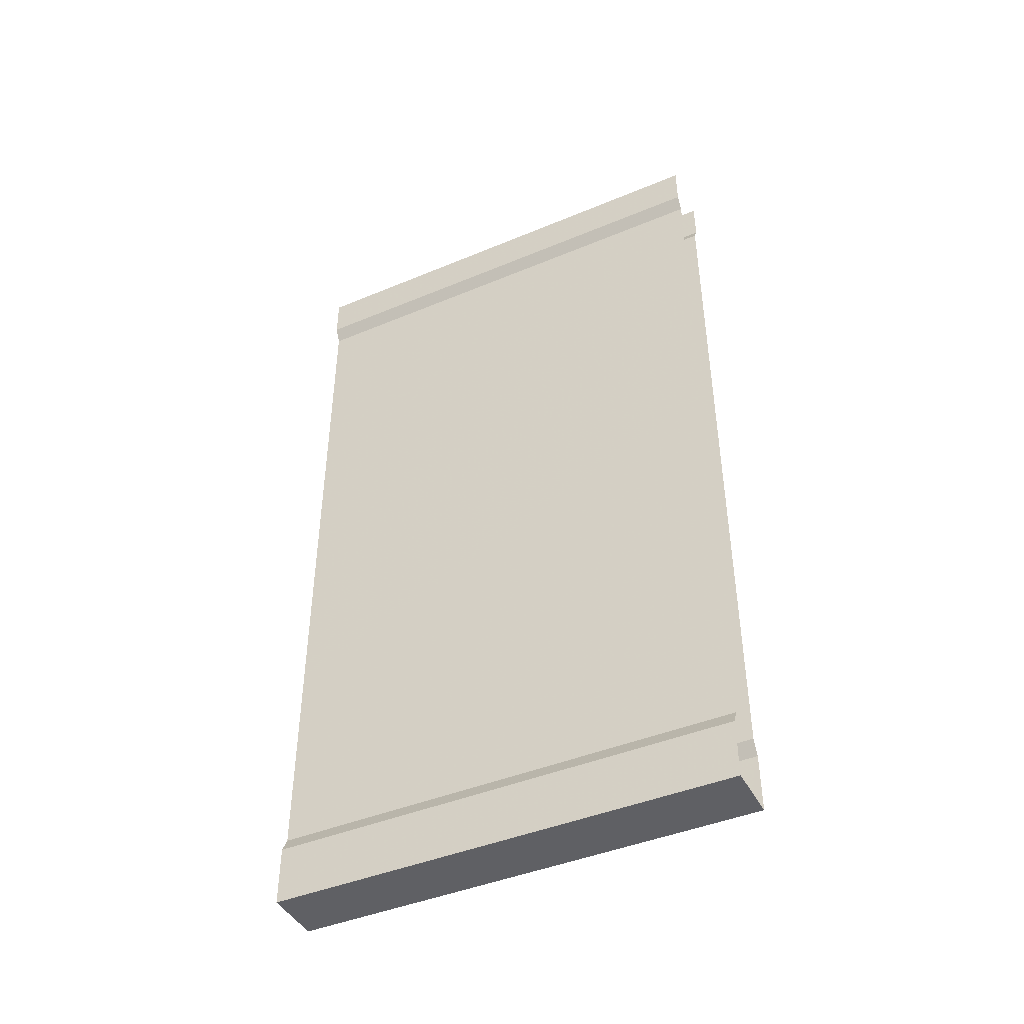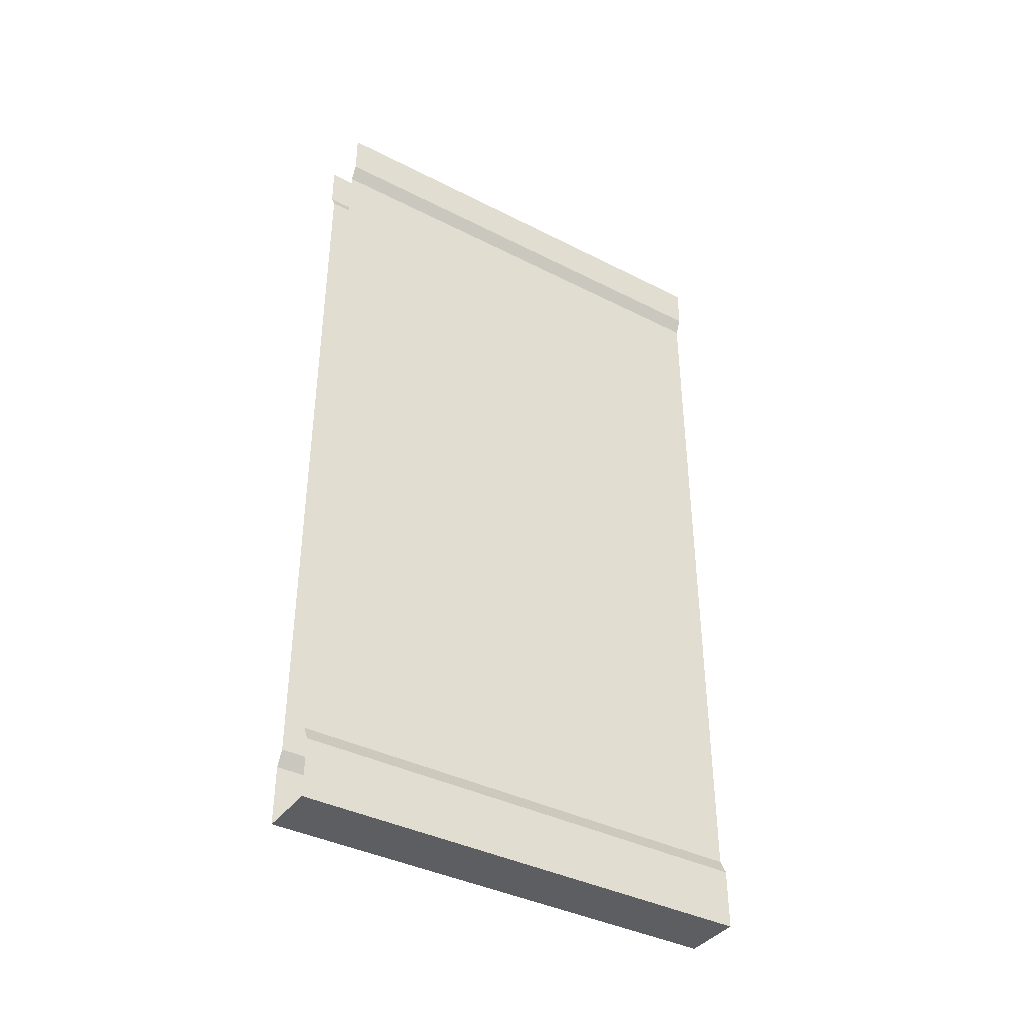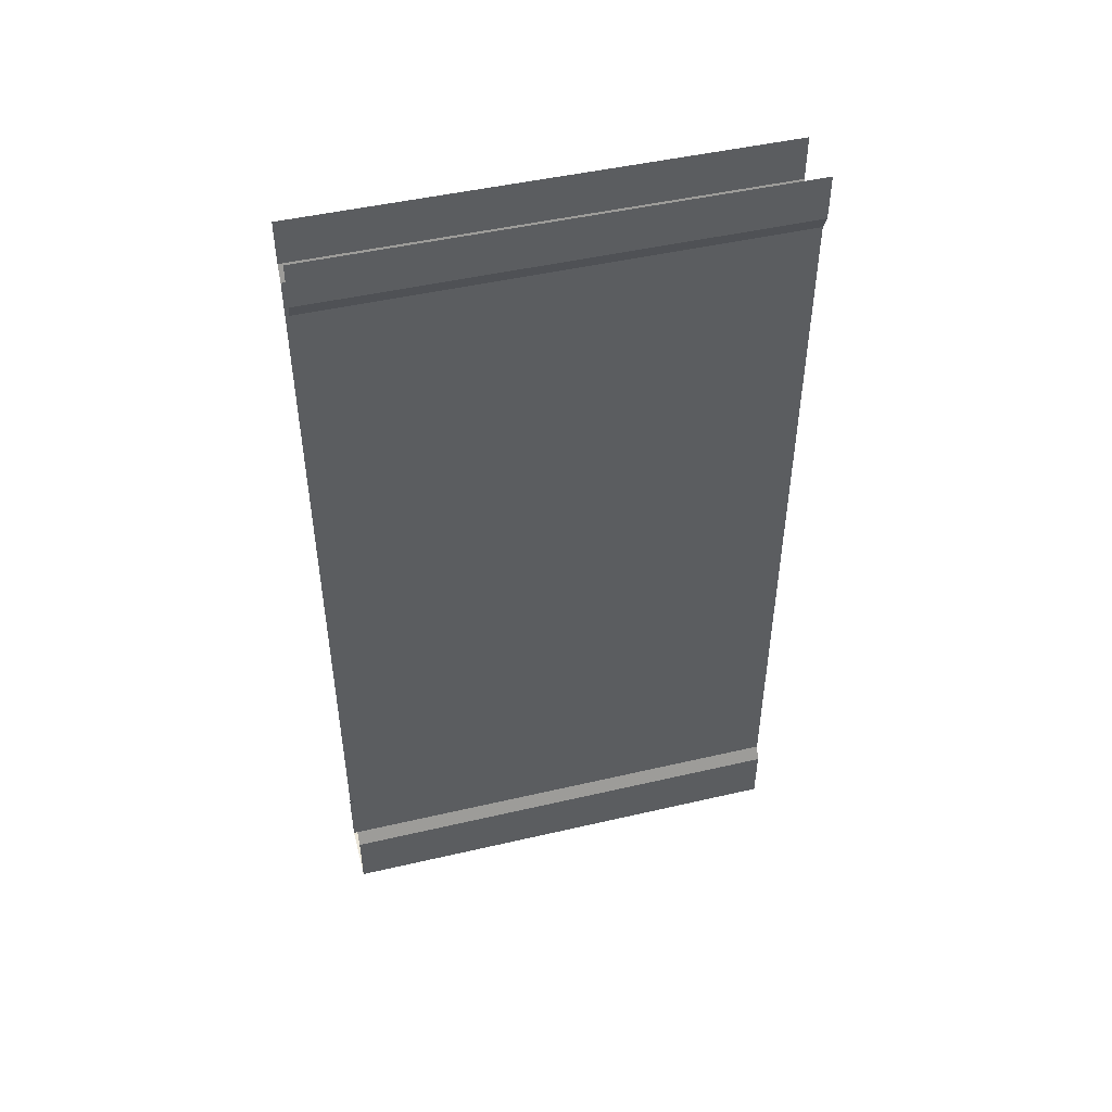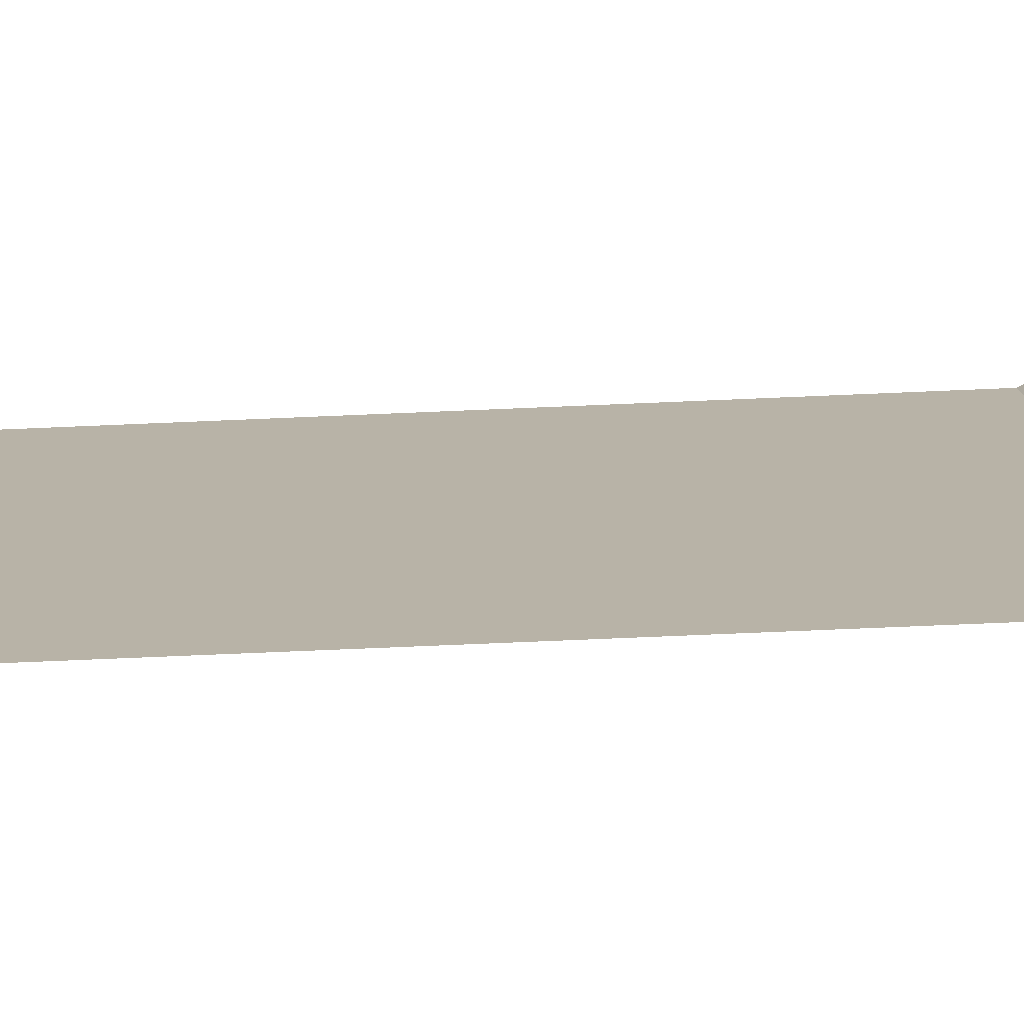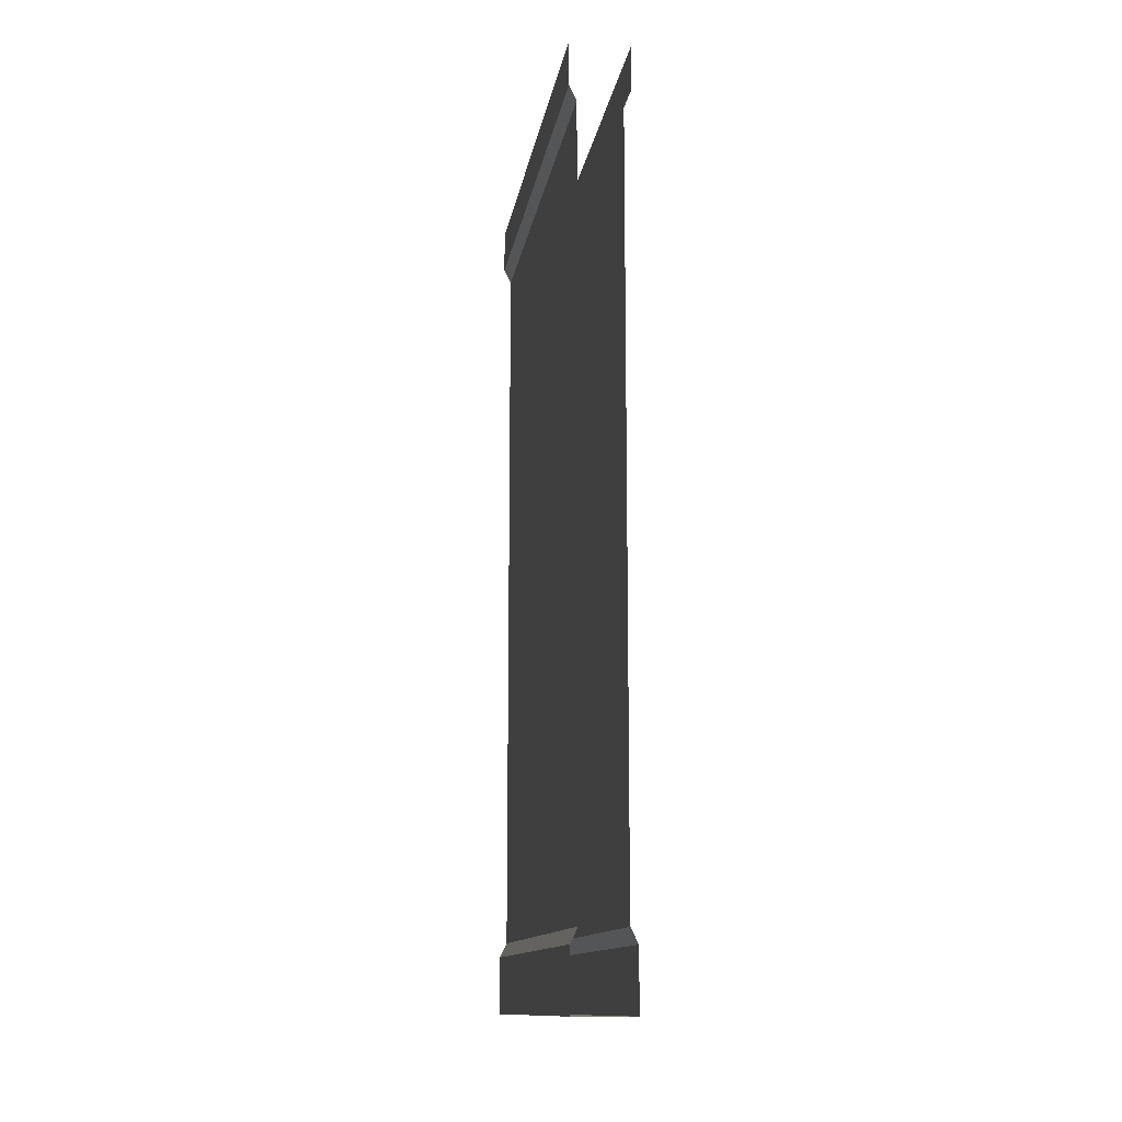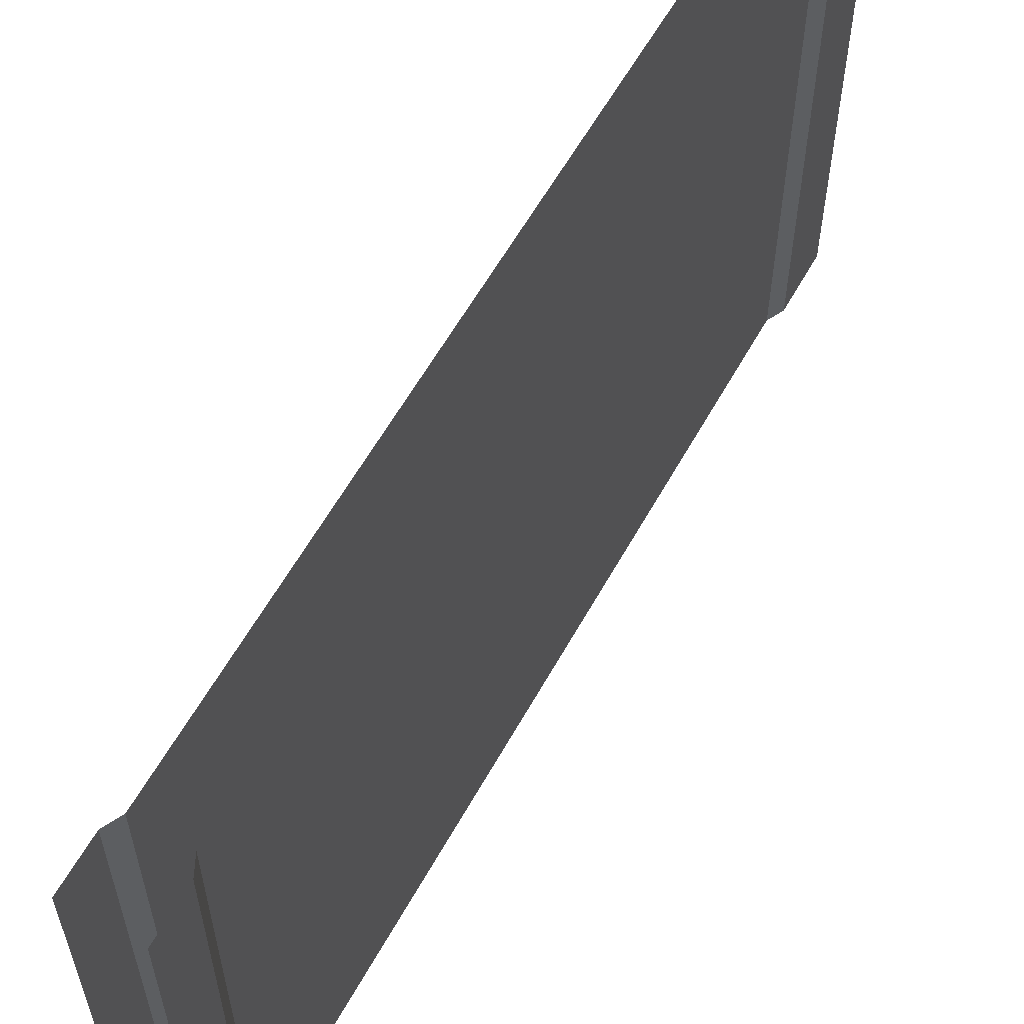
<metadata>
{"format":"obj","ext":"obj","renderer":"f3d","projection":"perspective","resolution":1024,"background":"white","views":[{"elev":-43.8,"azim":116.1,"up":"+Y"},{"elev":-39.1,"azim":-122.5,"up":"+Y"},{"elev":47.3,"azim":75.3,"up":"+Y"},{"elev":-76.8,"azim":-87.6,"up":"+Z"},{"elev":-12.9,"azim":171.1,"up":"+Y"},{"elev":59.4,"azim":-151.1,"up":"+Z"}]}
</metadata>
<code>
v -0.5 -1.875 -0.5
v -0.5 -1.875 0.5
v -0.5 -1.75 0.5
v -0.5 -1.75 -0.5
v -0.4844 -1.719 0.5
v -0.4844 -1.719 -0.5
v -0.4844 -0.125 0.5
v -0.4844 -0.125 -0.5
v -0.5 -0.09375 0.5
v -0.5 -0.09375 -0.5
v -0.5 0 0.5
v -0.5 0 -0.5
v -0.375 -1.875 0.5
v -0.375 -1.875 -0.5
v -0.375 -1.75 -0.5
v -0.375 -1.75 0.5
v -0.3906 -1.719 -0.5
v -0.3906 -1.719 0.5
v -0.3906 -0.125 -0.5
v -0.3906 -0.125 0.5
v -0.375 -0.09375 -0.5
v -0.375 -0.09375 0.5
v -0.375 0 -0.5
v -0.375 0 0.5
f 1 2 3
f 1 3 4
f 10 9 11
f 10 11 12
f 13 2 1
f 13 1 14
f 13 14 15
f 13 15 16
f 22 21 23
f 22 23 24
f 4 3 5
f 4 5 6
f 8 7 9
f 8 9 10
f 16 15 17
f 16 17 18
f 20 19 21
f 20 21 22
f 6 5 7
f 6 7 8
f 18 17 19
f 18 19 20

</code>
